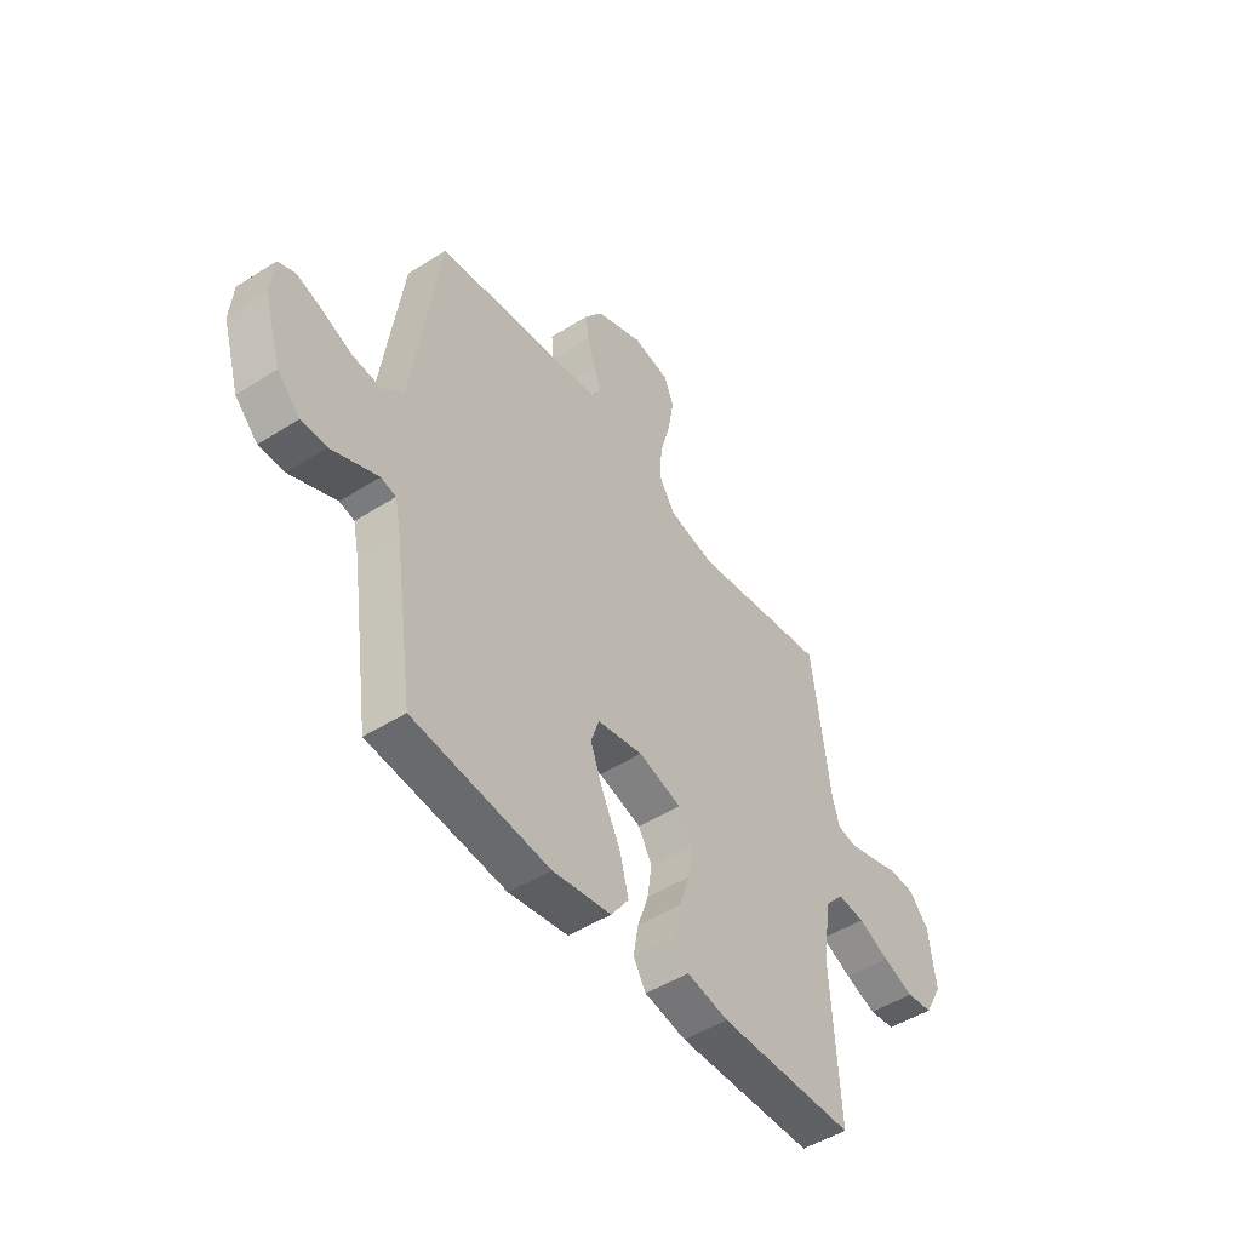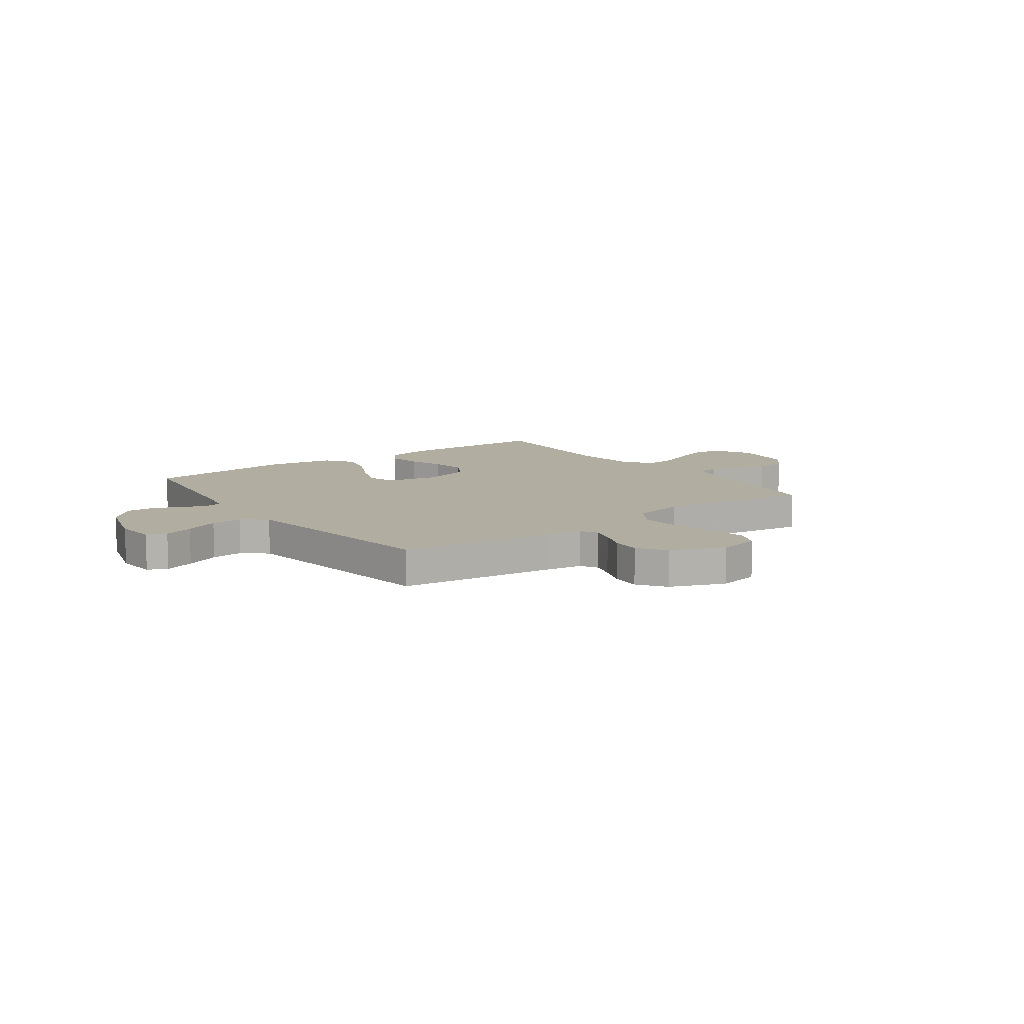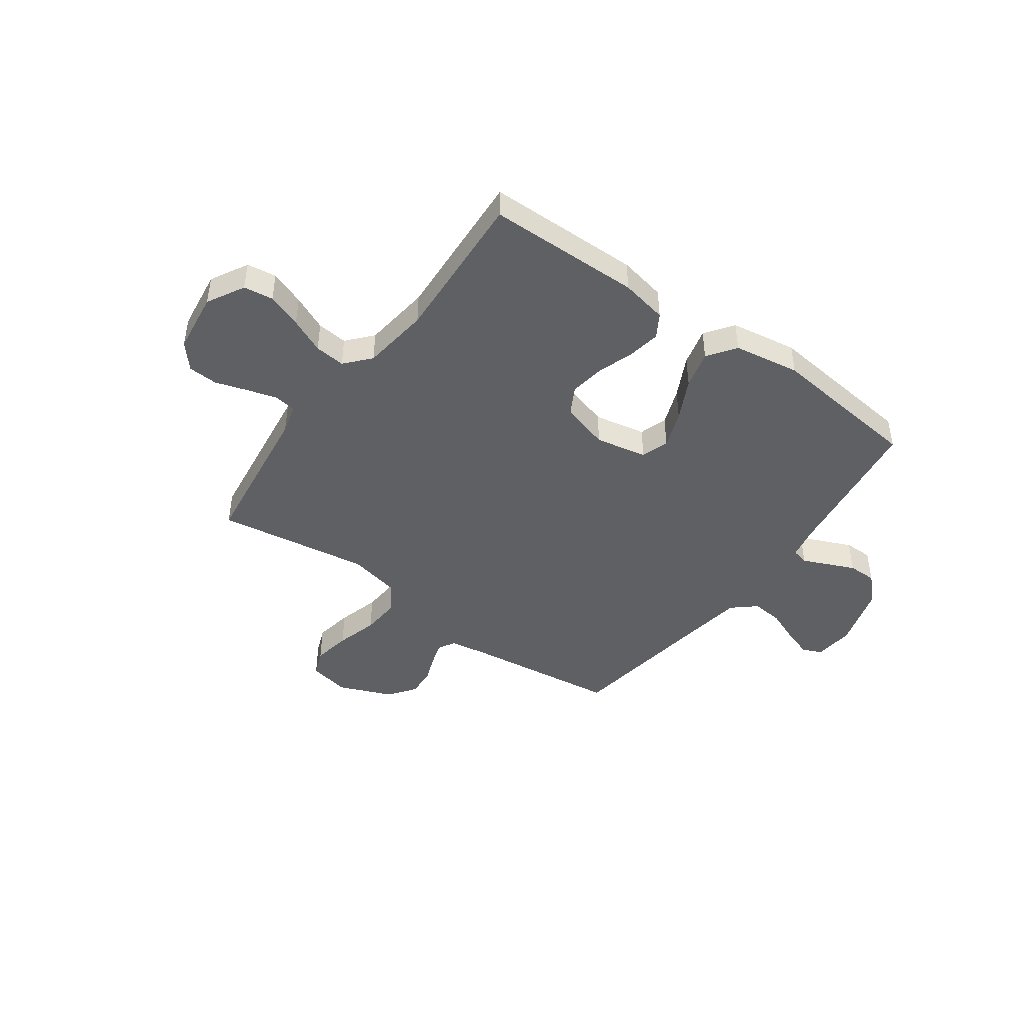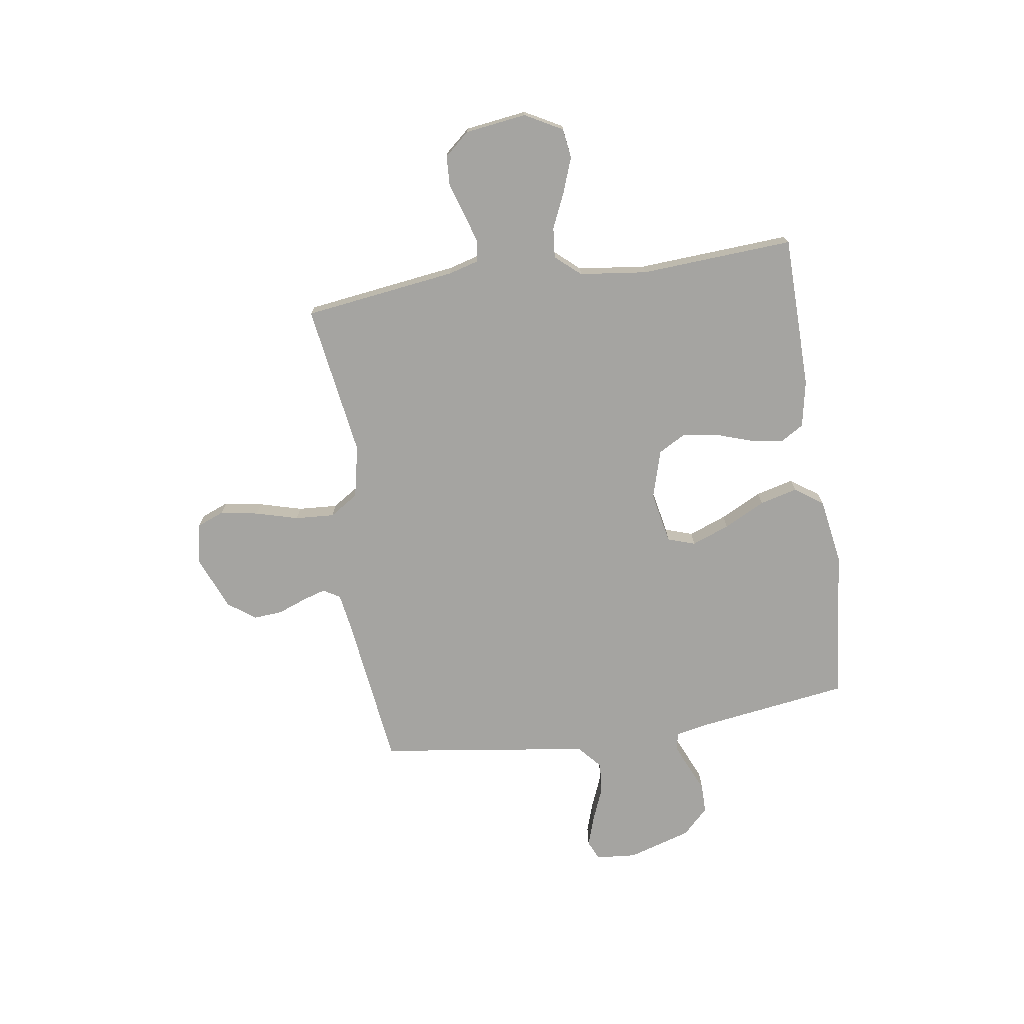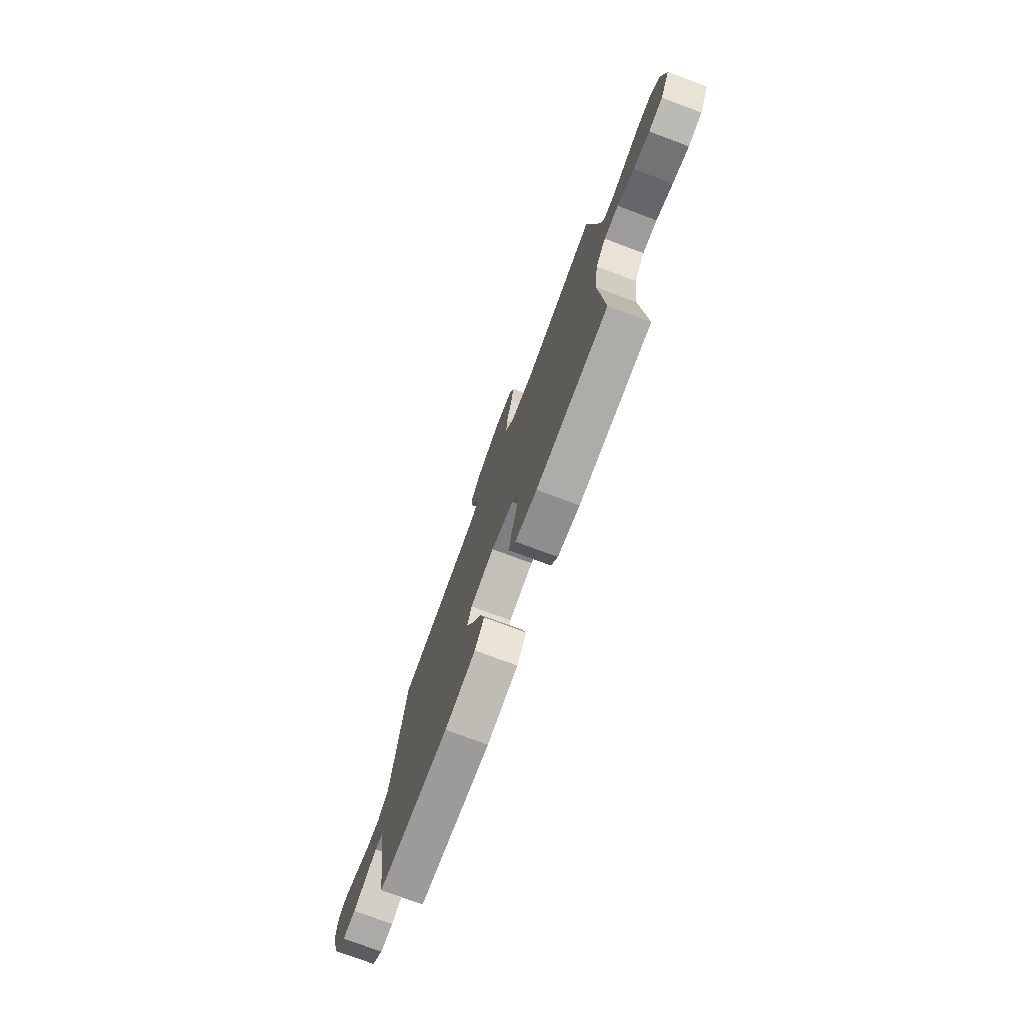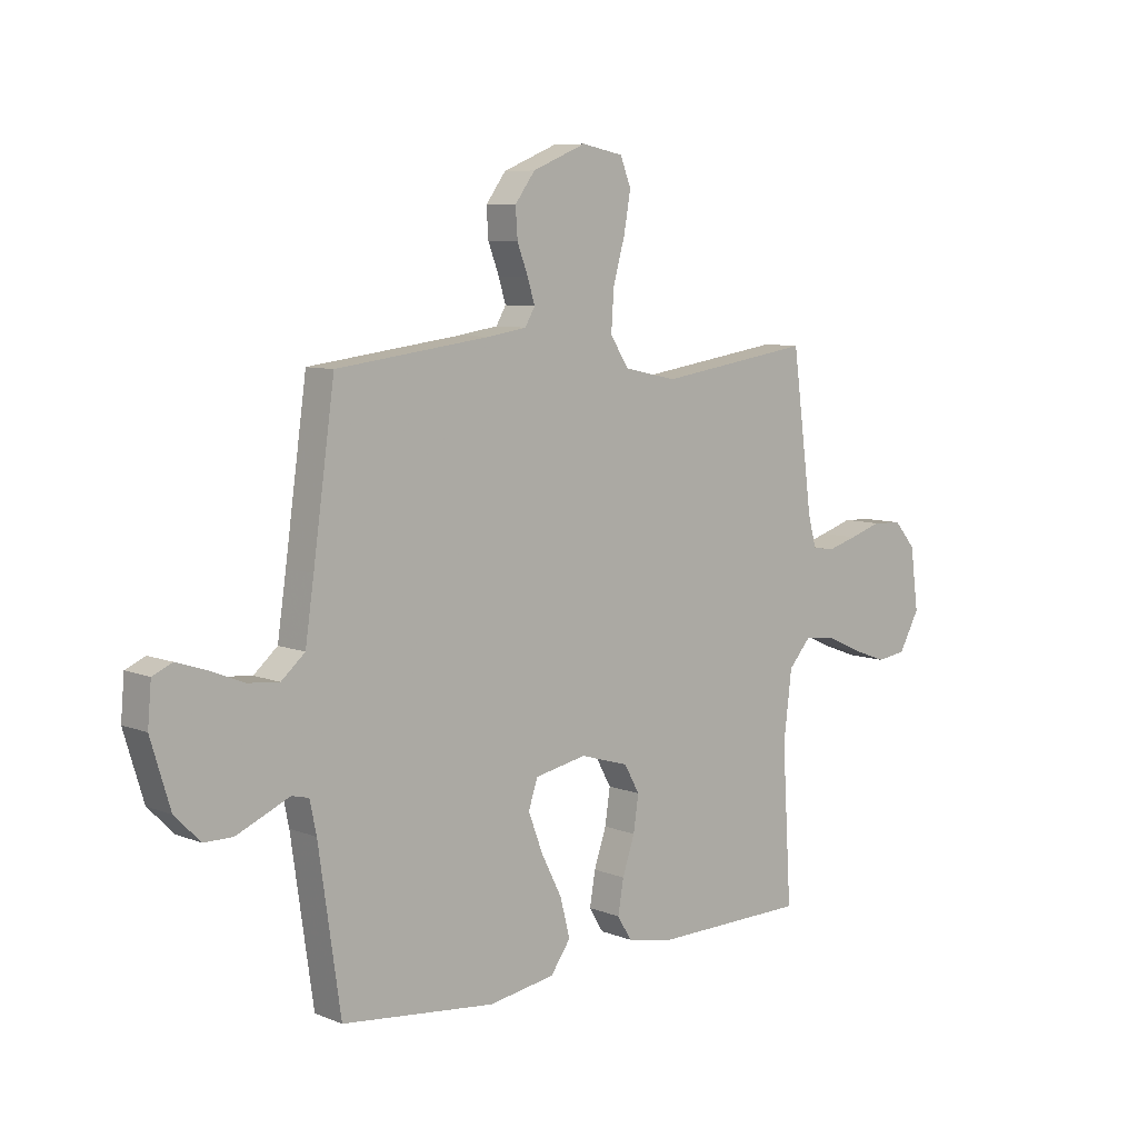
<metadata>
{"format":"obj","ext":"obj","renderer":"f3d","projection":"perspective","resolution":1024,"background":"white","views":[{"elev":-48.4,"azim":-54.6,"up":"+Z"},{"elev":10.5,"azim":-36.1,"up":"+Y"},{"elev":-44.5,"azim":144.1,"up":"+Y"},{"elev":-73.2,"azim":98.6,"up":"+Y"},{"elev":-75.9,"azim":69.5,"up":"+Z"},{"elev":7.9,"azim":-42.2,"up":"+Z"}]}
</metadata>
<code>
v -0.5 0.07 -0.5
v -0.543 0.07 -0.2
v -0.556 0.07 -0.138
v -0.589 0.07 -0.13
v -0.637 0.07 -0.151
v -0.692 0.07 -0.175
v -0.748 0.07 -0.175
v -0.798 0.07 -0.125
v -0.836 0.07 0
v -0.829 0.07 0.079
v -0.791 0.07 0.096
v -0.733 0.07 0.077
v -0.667 0.07 0.05
v -0.605 0.07 0.044
v -0.559 0.07 0.084
v -0.542 0.07 0.2
v -0.5 0.07 0.5
v -0.2 0.07 0.538
v -0.124 0.07 0.55
v -0.105 0.07 0.583
v -0.119 0.07 0.629
v -0.14 0.07 0.684
v -0.144 0.07 0.741
v -0.105 0.07 0.794
v 0 0.07 0.837
v 0.081 0.07 0.821
v 0.102 0.07 0.768
v 0.089 0.07 0.693
v 0.066 0.07 0.61
v 0.061 0.07 0.533
v 0.097 0.07 0.477
v 0.2 0.07 0.455
v 0.5 0.07 0.5
v 0.54 0.07 0.2
v 0.556 0.07 0.142
v 0.599 0.07 0.135
v 0.657 0.07 0.152
v 0.72 0.07 0.172
v 0.778 0.07 0.169
v 0.82 0.07 0.12
v 0.836 0.07 0
v 0.796 0.07 -0.073
v 0.738 0.07 -0.081
v 0.67 0.07 -0.056
v 0.601 0.07 -0.025
v 0.541 0.07 -0.019
v 0.498 0.07 -0.068
v 0.482 0.07 -0.2
v 0.5 0.07 -0.5
v 0.2 0.07 -0.504
v 0.108 0.07 -0.486
v 0.08 0.07 -0.44
v 0.091 0.07 -0.375
v 0.115 0.07 -0.304
v 0.125 0.07 -0.236
v 0.095 0.07 -0.182
v 0 0.07 -0.154
v -0.101 0.07 -0.174
v -0.119 0.07 -0.228
v -0.091 0.07 -0.302
v -0.05 0.07 -0.383
v -0.031 0.07 -0.457
v -0.07 0.07 -0.512
v -0.2 0.07 -0.533
v -0.5 0 -0.5
v -0.543 0 -0.2
v -0.556 0 -0.138
v -0.589 0 -0.13
v -0.637 0 -0.151
v -0.692 0 -0.175
v -0.748 0 -0.175
v -0.798 0 -0.125
v -0.836 0 0
v -0.829 0 0.079
v -0.791 0 0.096
v -0.733 0 0.077
v -0.667 0 0.05
v -0.605 0 0.044
v -0.559 0 0.084
v -0.542 0 0.2
v -0.5 0 0.5
v -0.2 0 0.538
v -0.124 0 0.55
v -0.105 0 0.583
v -0.119 0 0.629
v -0.14 0 0.684
v -0.144 0 0.741
v -0.105 0 0.794
v 0 0 0.837
v 0.081 0 0.821
v 0.102 0 0.768
v 0.089 0 0.693
v 0.066 0 0.61
v 0.061 0 0.533
v 0.097 0 0.477
v 0.2 0 0.455
v 0.5 0 0.5
v 0.54 0 0.2
v 0.556 0 0.142
v 0.599 0 0.135
v 0.657 0 0.152
v 0.72 0 0.172
v 0.778 0 0.169
v 0.82 0 0.12
v 0.836 0 0
v 0.796 0 -0.073
v 0.738 0 -0.081
v 0.67 0 -0.056
v 0.601 0 -0.025
v 0.541 0 -0.019
v 0.498 0 -0.068
v 0.482 0 -0.2
v 0.5 0 -0.5
v 0.2 0 -0.504
v 0.108 0 -0.486
v 0.08 0 -0.44
v 0.091 0 -0.375
v 0.115 0 -0.304
v 0.125 0 -0.236
v 0.095 0 -0.182
v 0 0 -0.154
v -0.101 0 -0.174
v -0.119 0 -0.228
v -0.091 0 -0.302
v -0.05 0 -0.383
v -0.031 0 -0.457
v -0.07 0 -0.512
v -0.2 0 -0.533
f 63 64 1 2
f 60 61 62 63
f 59 60 63 2
f 58 59 2 3
f 57 58 3 4
f 51 52 53 54
f 51 54 55
f 48 49 50 51
f 47 48 51 55
f 46 47 55 56
f 42 43 44 45
f 40 41 42 45
f 40 45 46
f 37 38 39 40
f 36 37 40 46
f 35 36 46 56
f 32 33 34
f 31 32 34 35
f 26 27 28 29
f 24 25 26 29
f 24 29 30
f 21 22 23 24
f 20 21 24 30
f 19 20 30 31
f 16 17 18
f 15 16 18 19
f 10 11 12 13
f 8 9 10 13
f 8 13 14
f 7 8 14 15
f 4 5 6 7
f 31 35 56 57
f 31 57 4
f 15 19 31
f 4 7 15 31
f 66 65 128 127
f 127 126 125 124
f 66 127 124 123
f 67 66 123 122
f 68 67 122 121
f 118 117 116 115
f 119 118 115
f 115 114 113 112
f 119 115 112 111
f 120 119 111 110
f 109 108 107 106
f 109 106 105 104
f 110 109 104
f 104 103 102 101
f 110 104 101 100
f 120 110 100 99
f 98 97 96
f 99 98 96 95
f 93 92 91 90
f 93 90 89 88
f 94 93 88
f 88 87 86 85
f 94 88 85 84
f 95 94 84 83
f 82 81 80
f 83 82 80 79
f 77 76 75 74
f 77 74 73 72
f 78 77 72
f 79 78 72 71
f 71 70 69 68
f 121 120 99 95
f 68 121 95
f 95 83 79
f 95 79 71 68
f 1 65 66 2
f 2 66 67 3
f 3 67 68 4
f 4 68 69 5
f 5 69 70 6
f 6 70 71 7
f 7 71 72 8
f 8 72 73 9
f 9 73 74 10
f 10 74 75 11
f 11 75 76 12
f 12 76 77 13
f 13 77 78 14
f 14 78 79 15
f 15 79 80 16
f 16 80 81 17
f 17 81 82 18
f 18 82 83 19
f 19 83 84 20
f 20 84 85 21
f 21 85 86 22
f 22 86 87 23
f 23 87 88 24
f 24 88 89 25
f 25 89 90 26
f 26 90 91 27
f 27 91 92 28
f 28 92 93 29
f 29 93 94 30
f 30 94 95 31
f 31 95 96 32
f 32 96 97 33
f 33 97 98 34
f 34 98 99 35
f 35 99 100 36
f 36 100 101 37
f 37 101 102 38
f 38 102 103 39
f 39 103 104 40
f 40 104 105 41
f 41 105 106 42
f 42 106 107 43
f 43 107 108 44
f 44 108 109 45
f 45 109 110 46
f 46 110 111 47
f 47 111 112 48
f 48 112 113 49
f 49 113 114 50
f 50 114 115 51
f 51 115 116 52
f 52 116 117 53
f 53 117 118 54
f 54 118 119 55
f 55 119 120 56
f 56 120 121 57
f 57 121 122 58
f 58 122 123 59
f 59 123 124 60
f 60 124 125 61
f 61 125 126 62
f 62 126 127 63
f 63 127 128 64
f 64 128 65 1

</code>
